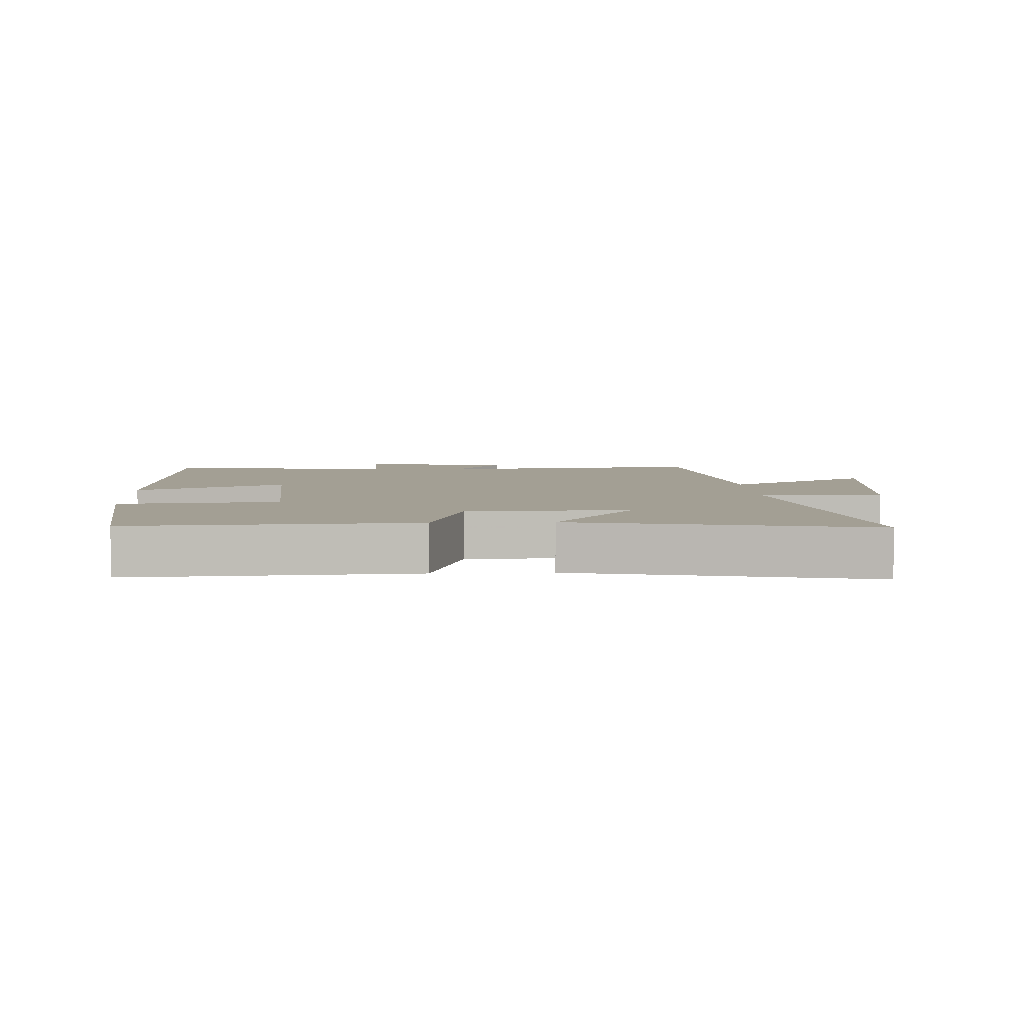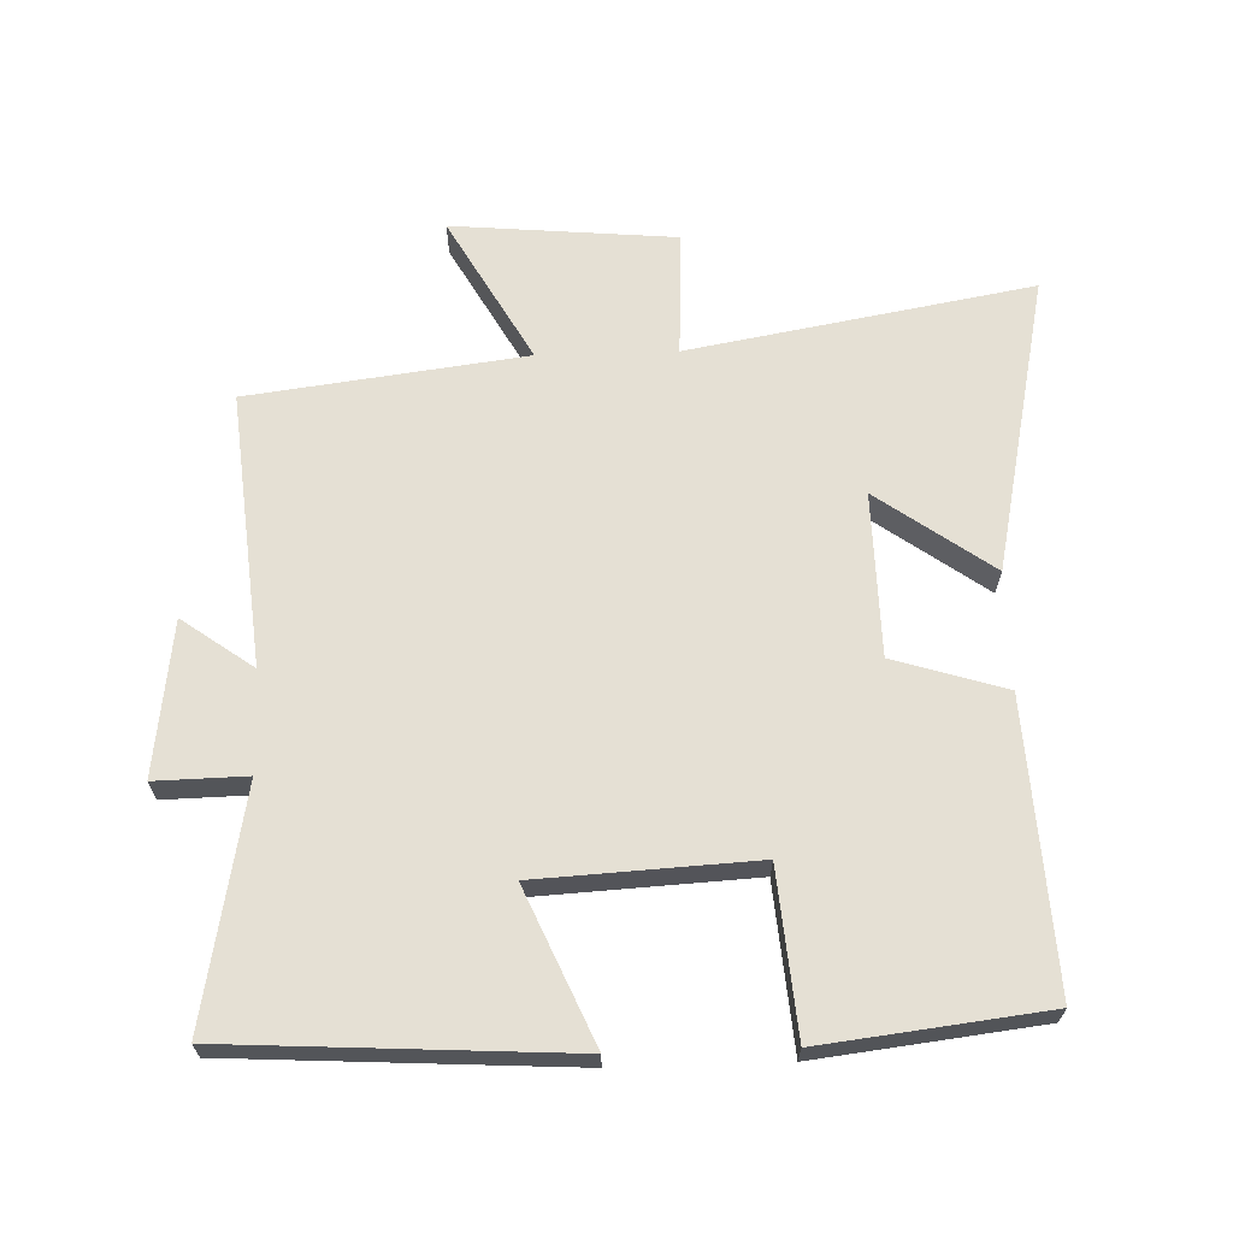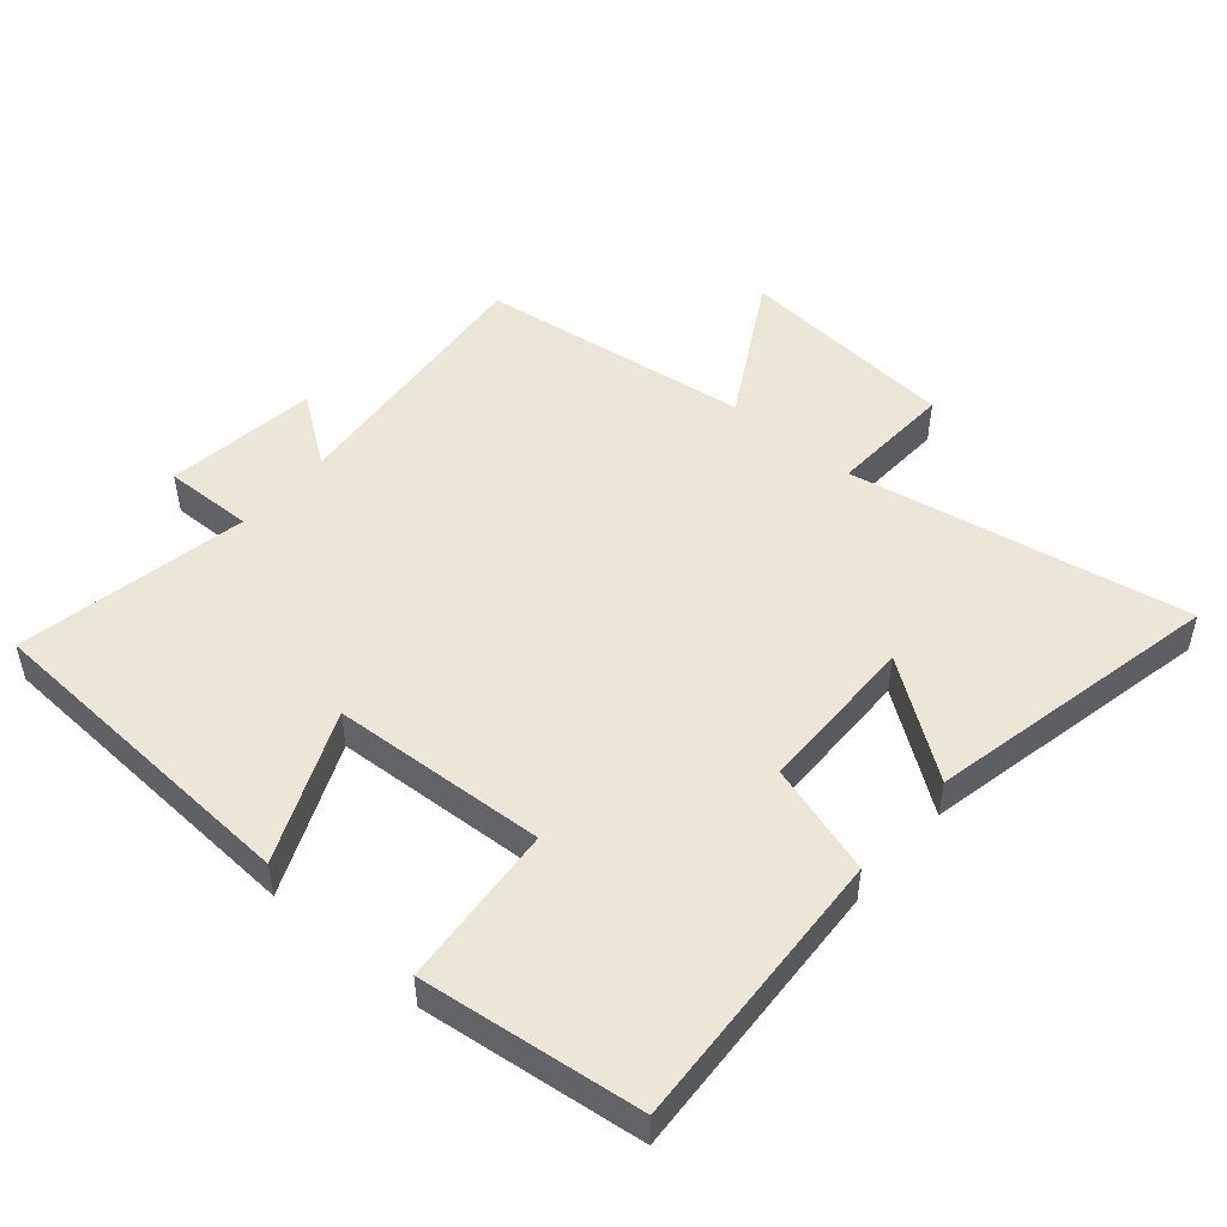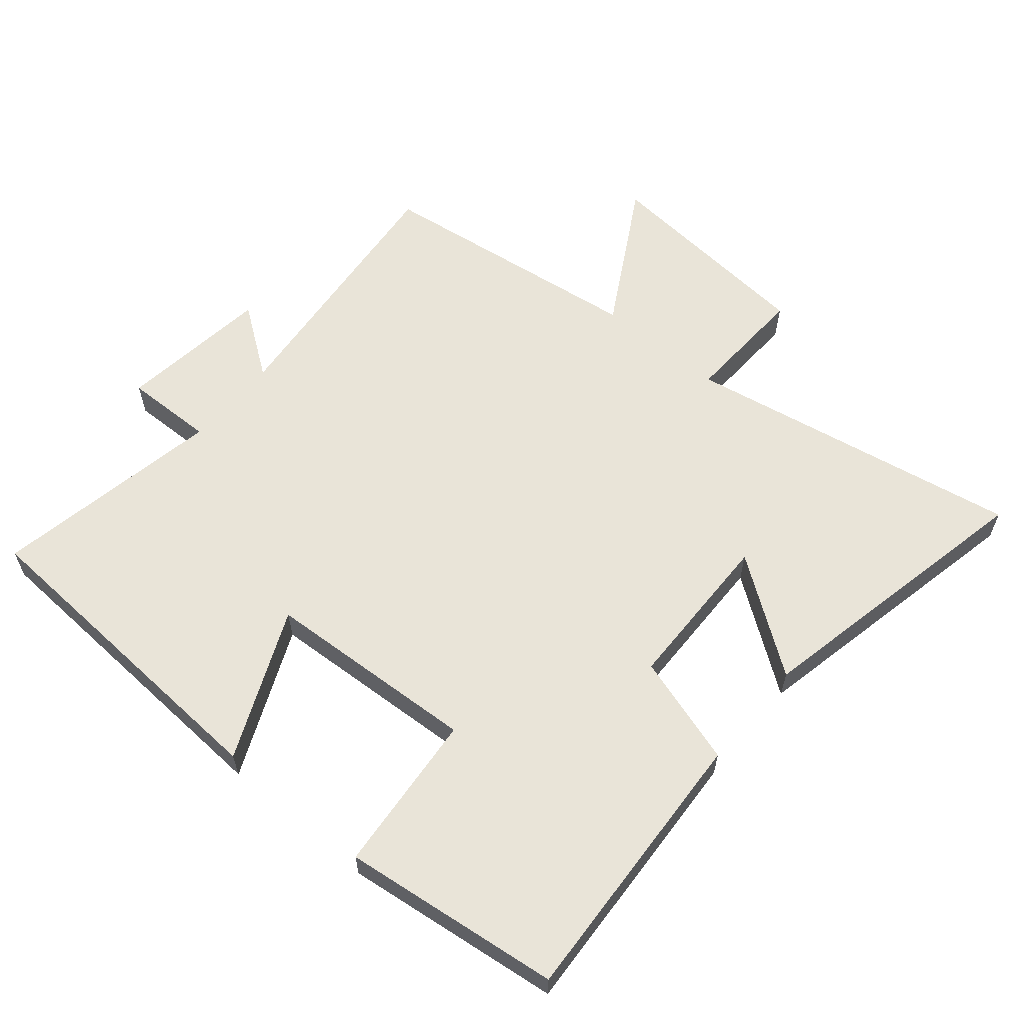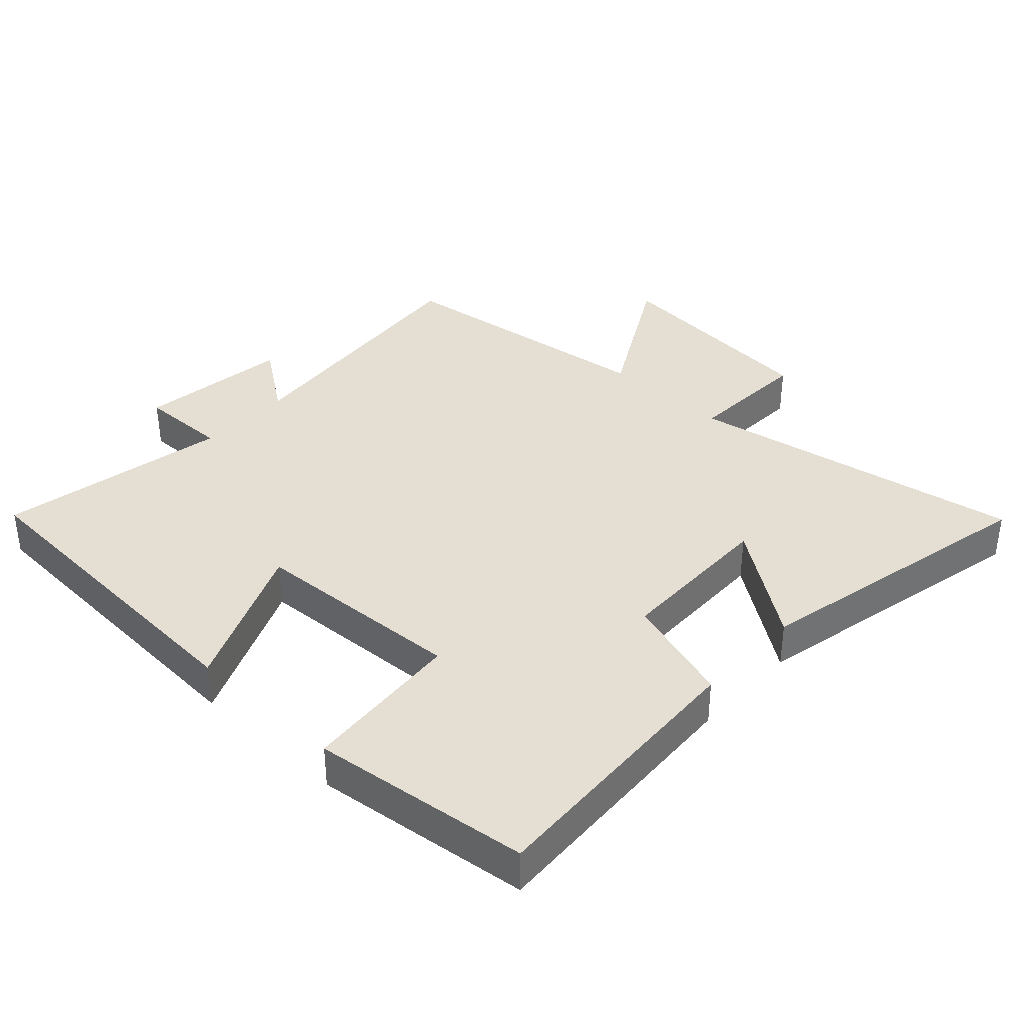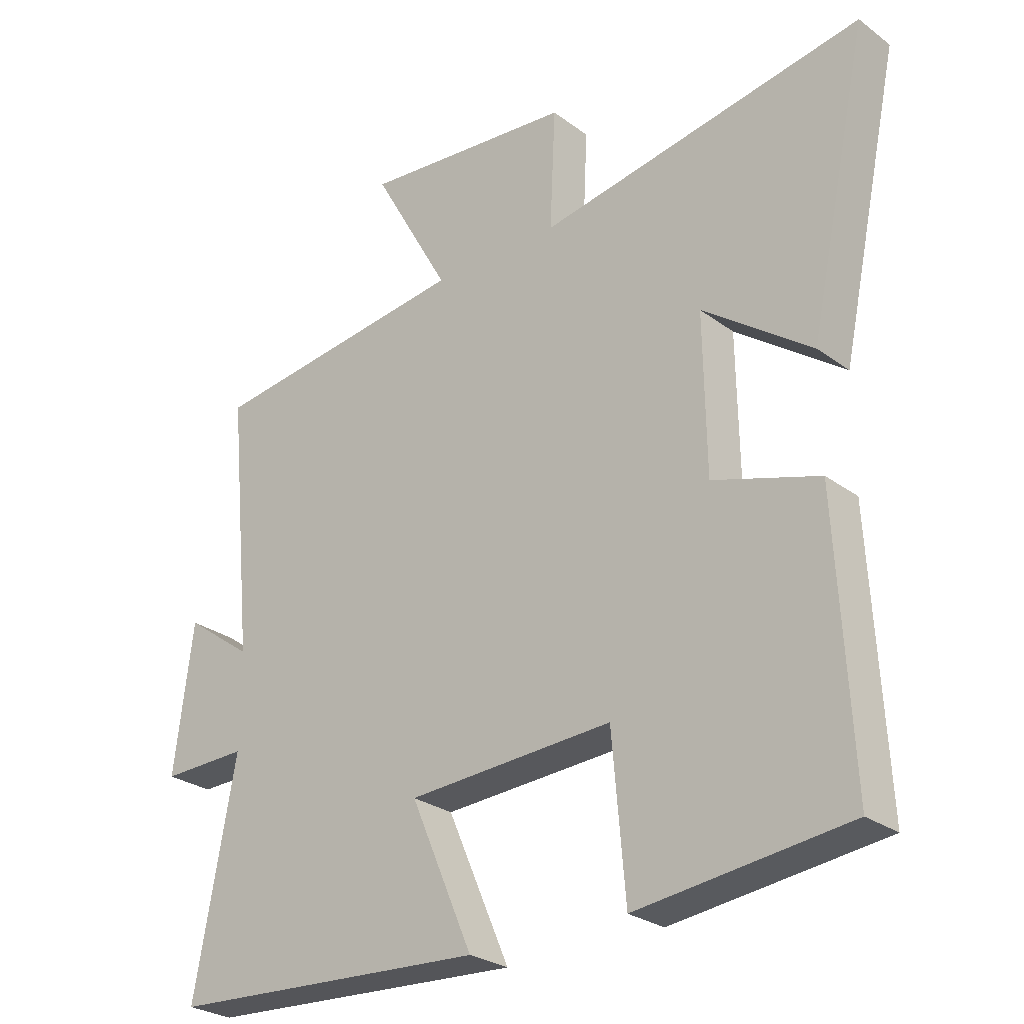
<metadata>
{"format":"obj","ext":"obj","renderer":"f3d","projection":"perspective","resolution":1024,"background":"white","views":[{"elev":5.4,"azim":-92.8,"up":"+Y"},{"elev":65.5,"azim":178.2,"up":"+Y"},{"elev":49.1,"azim":-139.4,"up":"+Y"},{"elev":60.4,"azim":-140.1,"up":"+Y"},{"elev":37.2,"azim":-137.1,"up":"+Y"},{"elev":-26.9,"azim":-138.8,"up":"+Z"}]}
</metadata>
<code>
v 0.566 0.07 -0.471
v 0.059 0.07 -0.5
v 0.158 0.07 -0.272
v -0.168 0.07 -0.254
v -0.189 0.07 -0.5
v -0.523 0.07 -0.46
v -0.5 0.07 -0.03
v -0.332 0.07 0.022
v -0.328 0.07 0.268
v -0.5 0.07 0.144
v -0.595 0.07 0.592
v -0.08 0.07 0.5
v -0.089 0.07 0.689
v 0.247 0.07 0.719
v 0.124 0.07 0.5
v 0.54 0.07 0.446
v 0.5 0.07 0.033
v 0.607 0.07 0.11
v 0.637 0.07 -0.122
v 0.5 0.07 -0.119
v 0.566 0 -0.471
v 0.059 0 -0.5
v 0.158 0 -0.272
v -0.168 0 -0.254
v -0.189 0 -0.5
v -0.523 0 -0.46
v -0.5 0 -0.03
v -0.332 0 0.022
v -0.328 0 0.268
v -0.5 0 0.144
v -0.595 0 0.592
v -0.08 0 0.5
v -0.089 0 0.689
v 0.247 0 0.719
v 0.124 0 0.5
v 0.54 0 0.446
v 0.5 0 0.033
v 0.607 0 0.11
v 0.637 0 -0.122
v 0.5 0 -0.119
f 17 18 19 20
f 15 16 17
f 15 17 20
f 12 13 14 15
f 12 15 20 1
f 9 10 11 12
f 8 9 12 1
f 4 5 6 7
f 3 4 7 8
f 1 2 3
f 1 3 8
f 40 39 38 37
f 37 36 35
f 40 37 35
f 35 34 33 32
f 21 40 35 32
f 32 31 30 29
f 21 32 29 28
f 27 26 25 24
f 28 27 24 23
f 23 22 21
f 28 23 21
f 1 21 22 2
f 2 22 23 3
f 3 23 24 4
f 4 24 25 5
f 5 25 26 6
f 6 26 27 7
f 7 27 28 8
f 8 28 29 9
f 9 29 30 10
f 10 30 31 11
f 11 31 32 12
f 12 32 33 13
f 13 33 34 14
f 14 34 35 15
f 15 35 36 16
f 16 36 37 17
f 17 37 38 18
f 18 38 39 19
f 19 39 40 20
f 20 40 21 1

</code>
